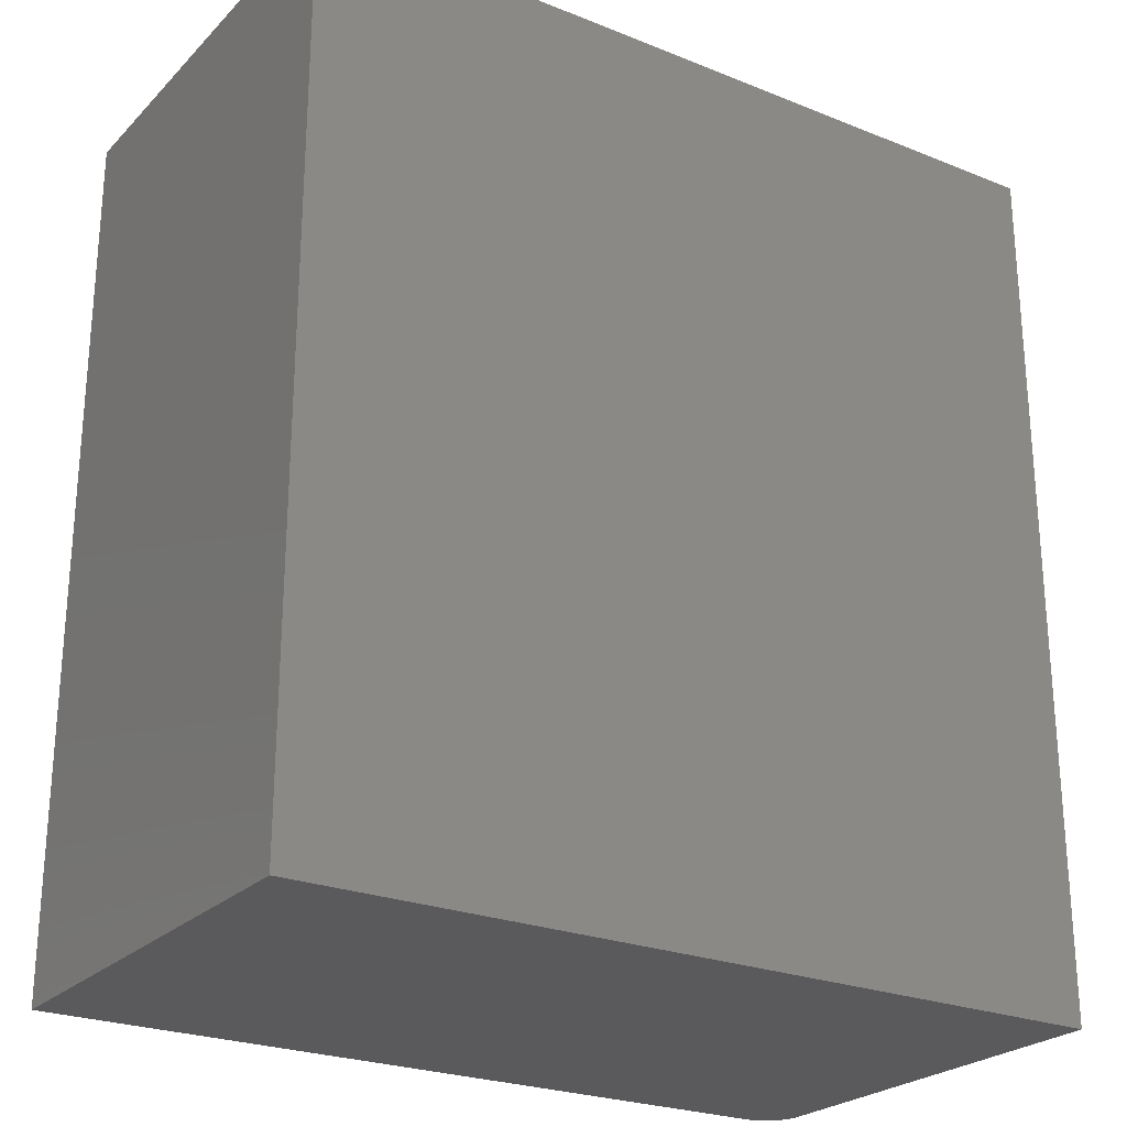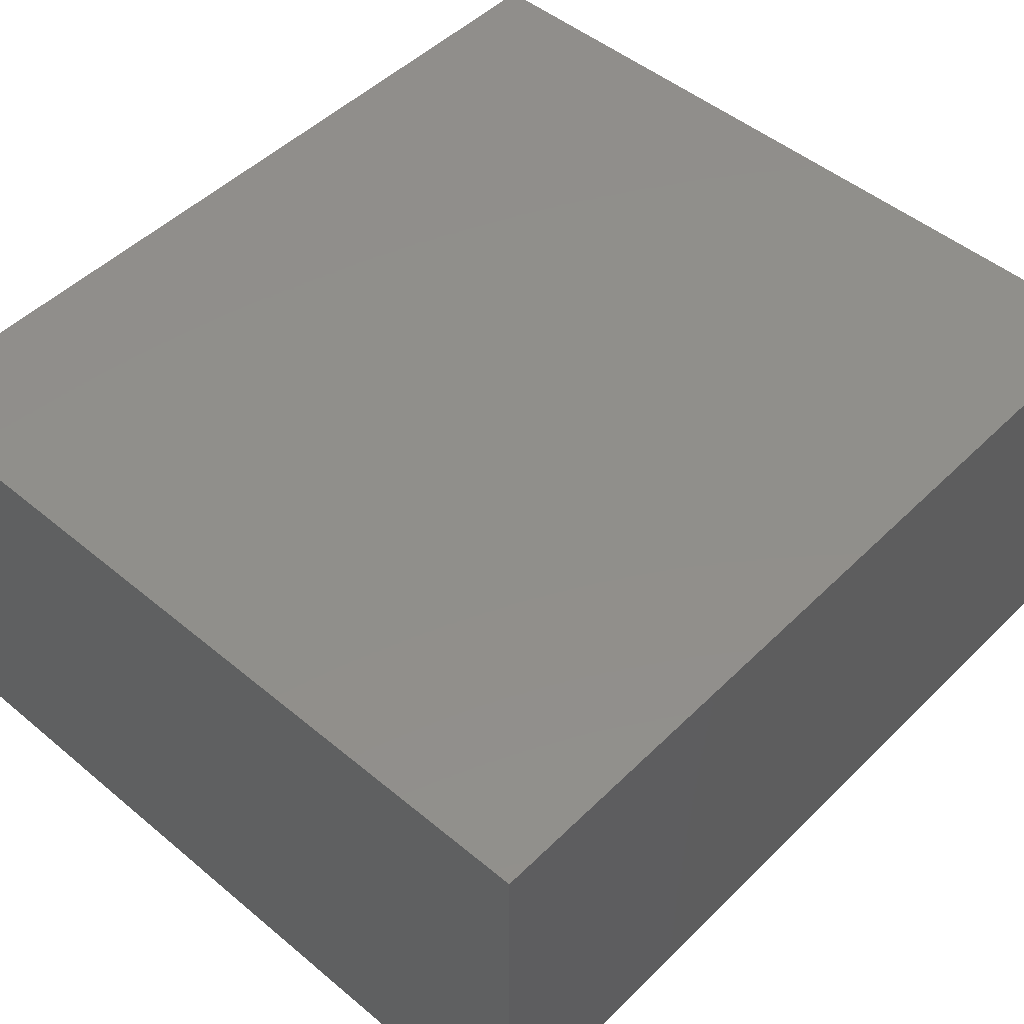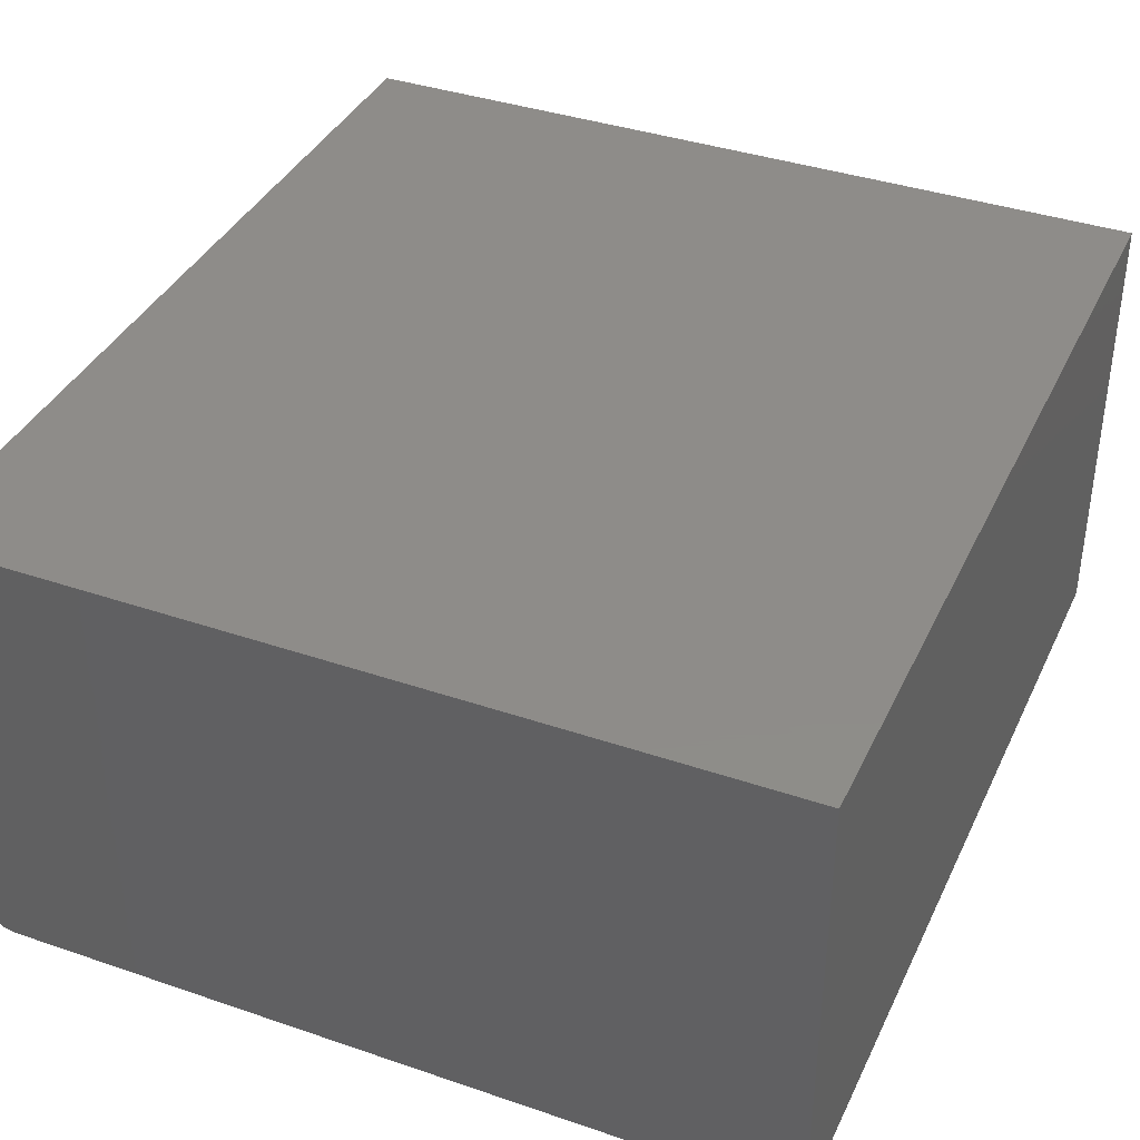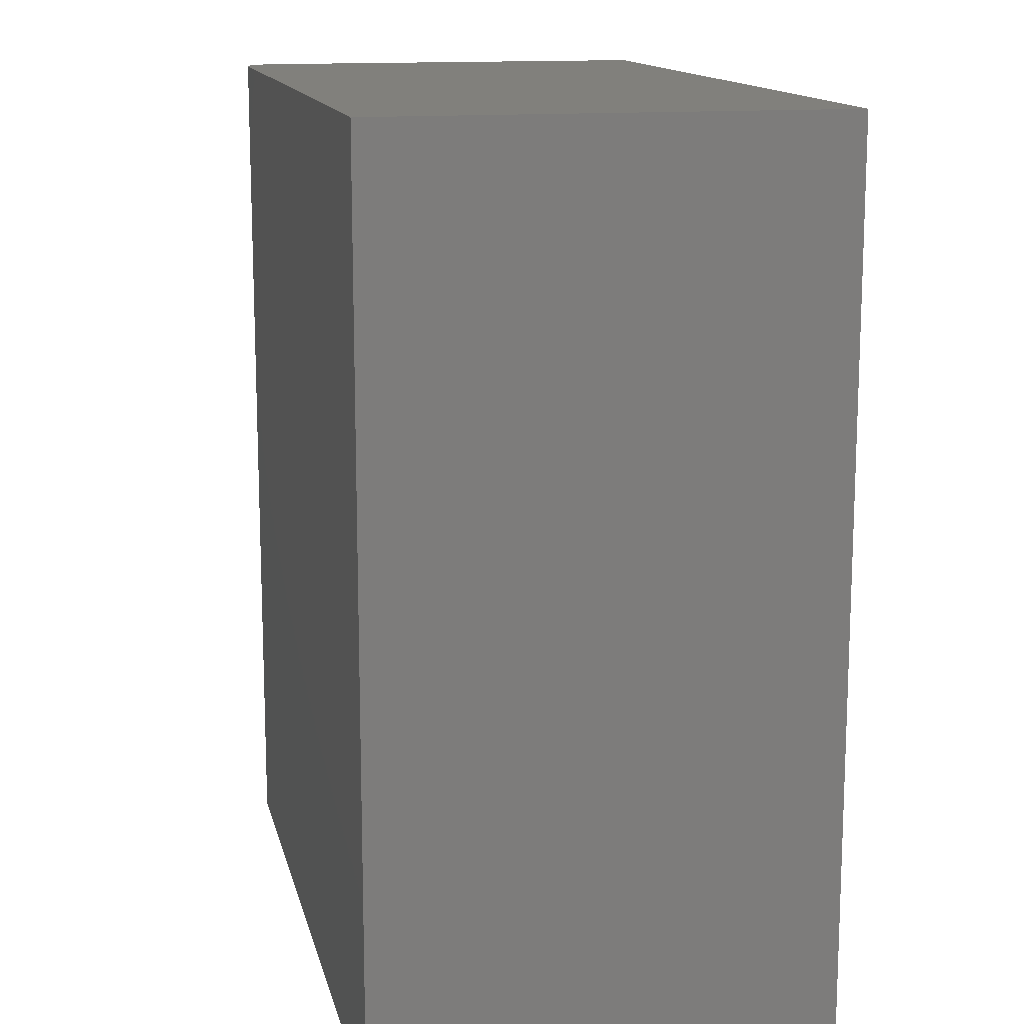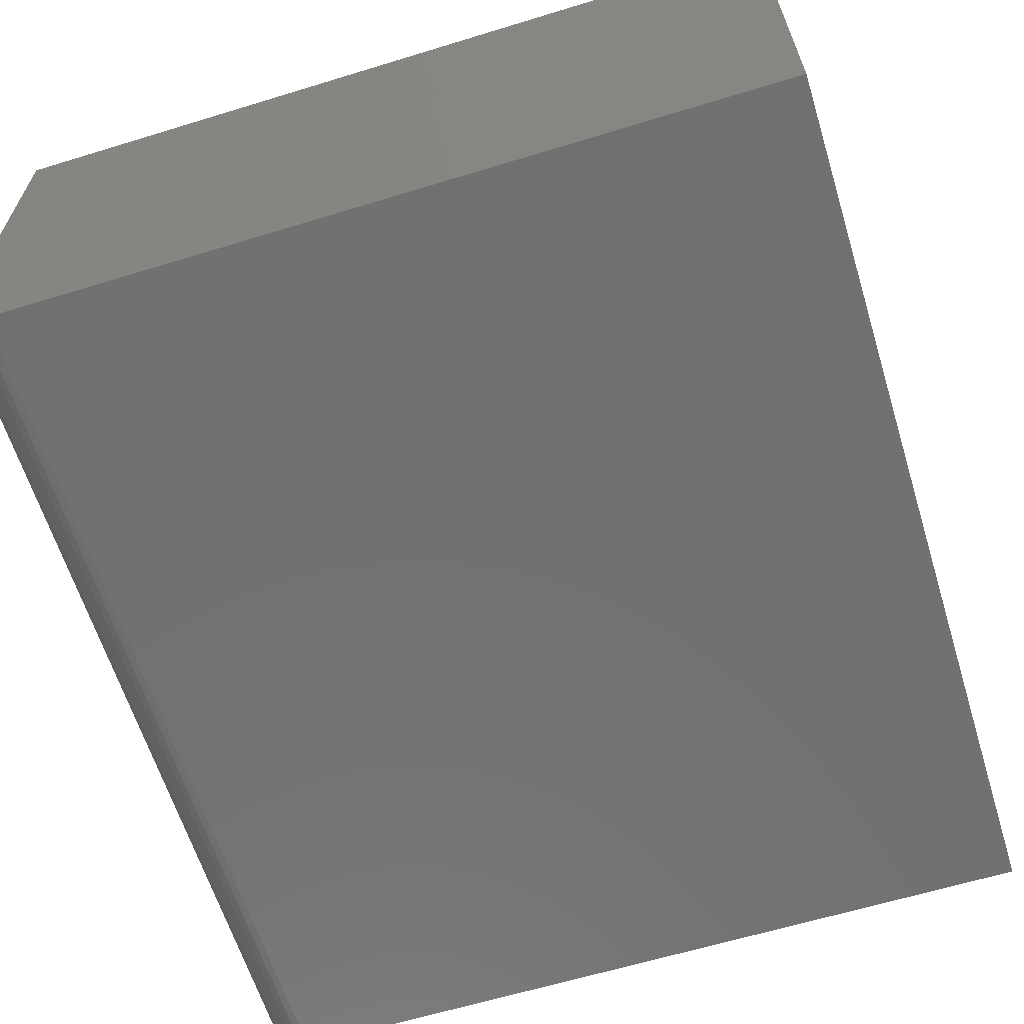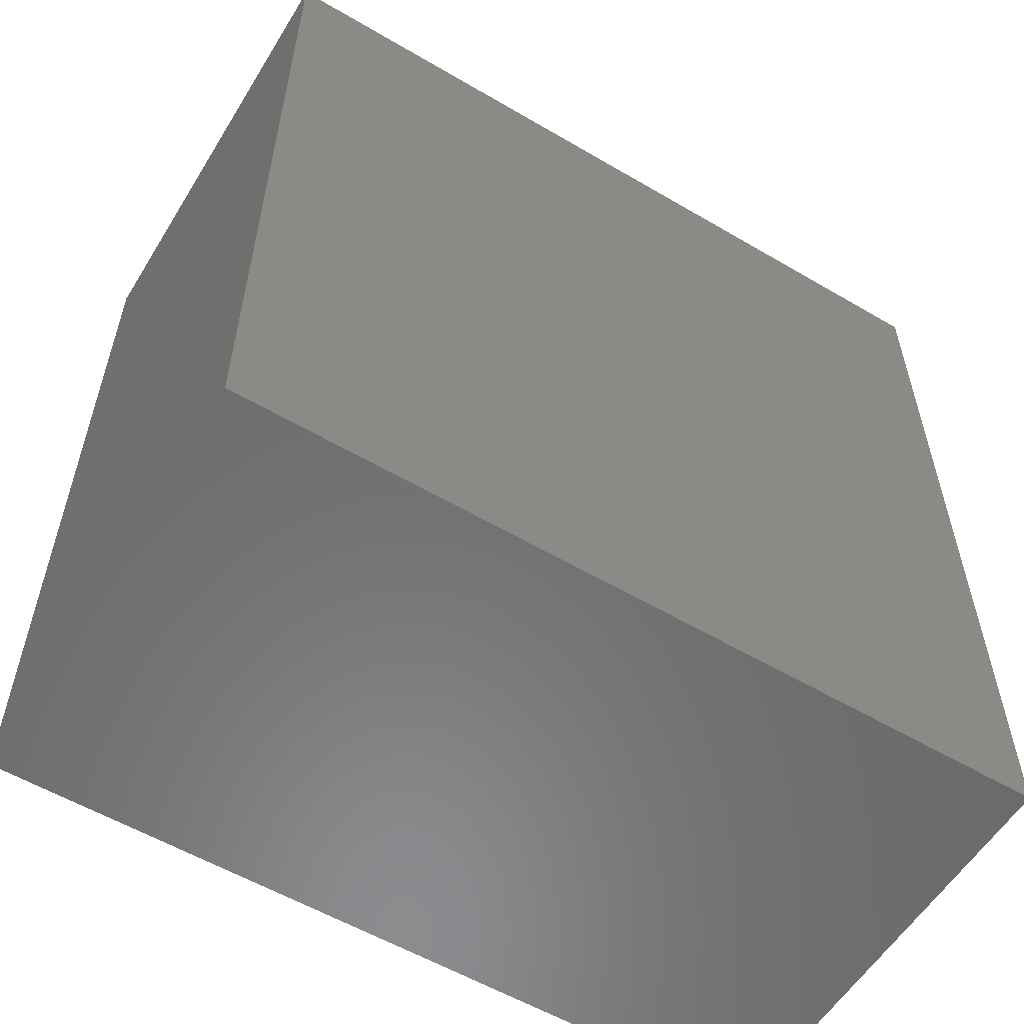
<metadata>
{"format":"stl","ext":"stl","renderer":"f3d","projection":"perspective","resolution":1024,"background":"white","views":[{"elev":-24.8,"azim":-33.1,"up":"+Y"},{"elev":49.0,"azim":42.7,"up":"+Z"},{"elev":38.2,"azim":-156.6,"up":"+Z"},{"elev":13.8,"azim":-102.4,"up":"+Y"},{"elev":-63.0,"azim":-162.8,"up":"+Z"},{"elev":-57.2,"azim":-31.4,"up":"+Y"}]}
</metadata>
<code>
# stl→obj: 24 verts, 44 faces
v -0.6719 -0.7344 0
v -0.6719 0.7422 0
v 0.6178 -0.7344 0
v 0.6178 0.7422 0
v 0.6803 0.7422 0.0625
v 0.6791 0.7422 0.05031
v 0.6803 0.7422 0.75
v -0.6719 0.7422 0.75
v 0.6756 0.7422 0.03858
v 0.6698 0.7422 0.02778
v 0.662 0.7422 0.01831
v 0.6526 0.7422 0.01053
v 0.6418 0.7422 0.004758
v 0.63 0.7422 0.001201
v 0.6803 -0.7344 0.75
v 0.6803 -0.7344 0.0625
v -0.6719 -0.7344 0.75
v 0.63 -0.7344 0.001201
v 0.6418 -0.7344 0.004758
v 0.6526 -0.7344 0.01053
v 0.662 -0.7344 0.01831
v 0.6698 -0.7344 0.02778
v 0.6756 -0.7344 0.03858
v 0.6791 -0.7344 0.05031
f 1 2 3
f 3 2 4
f 5 6 7
f 4 2 8
f 4 8 7
f 4 7 6
f 4 6 9
f 4 9 10
f 4 10 11
f 4 11 12
f 4 12 13
f 4 13 14
f 15 16 7
f 7 16 5
f 15 17 1
f 15 1 3
f 15 3 18
f 15 18 19
f 15 19 20
f 15 20 21
f 15 21 22
f 15 22 23
f 15 23 24
f 15 24 16
f 3 4 18
f 18 4 14
f 18 14 19
f 19 14 13
f 19 13 20
f 20 13 12
f 20 12 21
f 21 12 11
f 21 11 22
f 22 11 10
f 22 10 23
f 23 10 9
f 23 9 24
f 24 9 6
f 24 6 16
f 16 6 5
f 17 15 8
f 8 15 7
f 8 2 17
f 17 2 1

</code>
